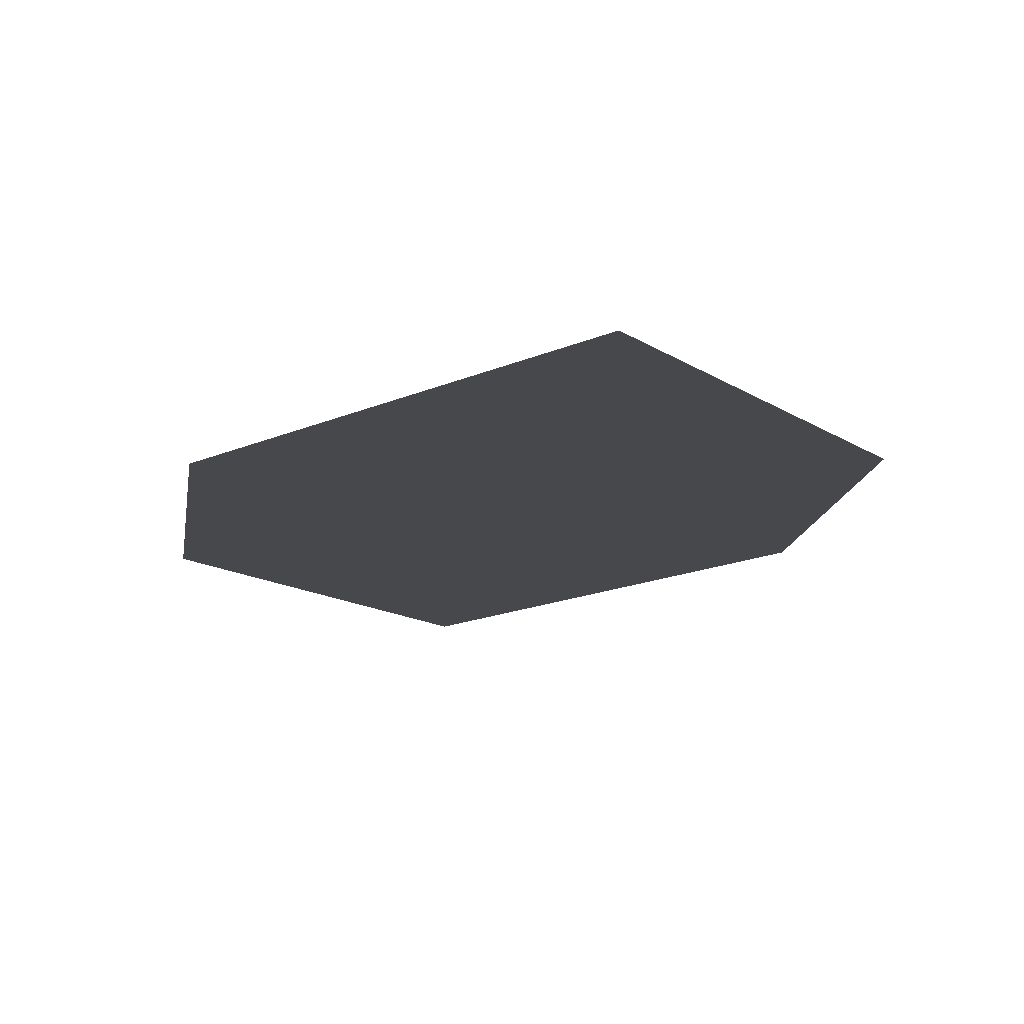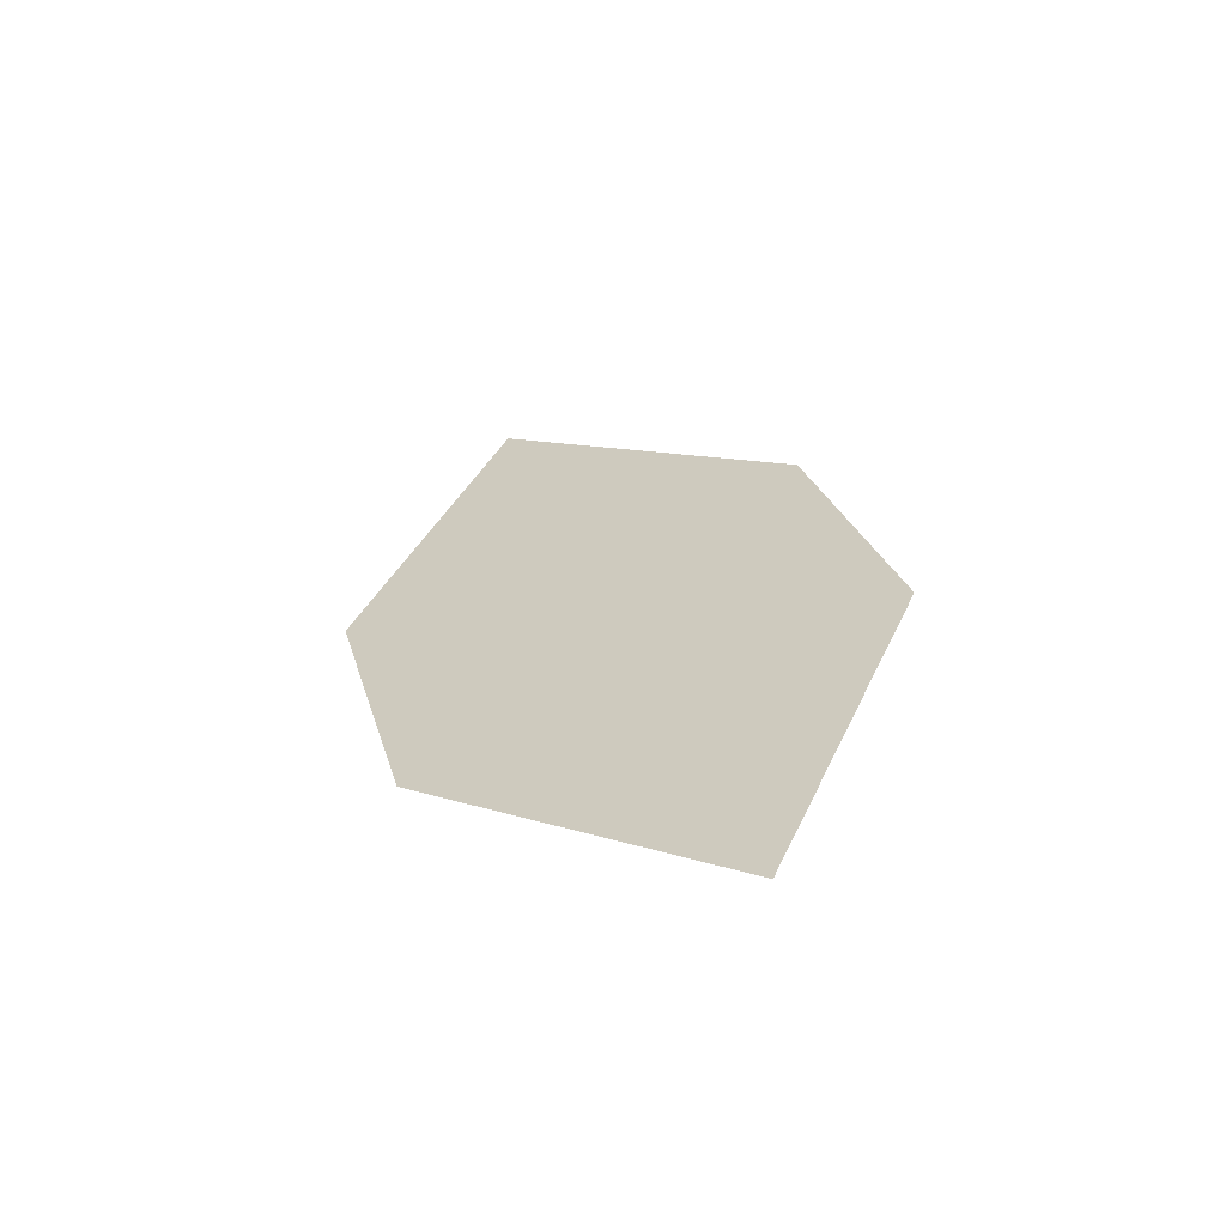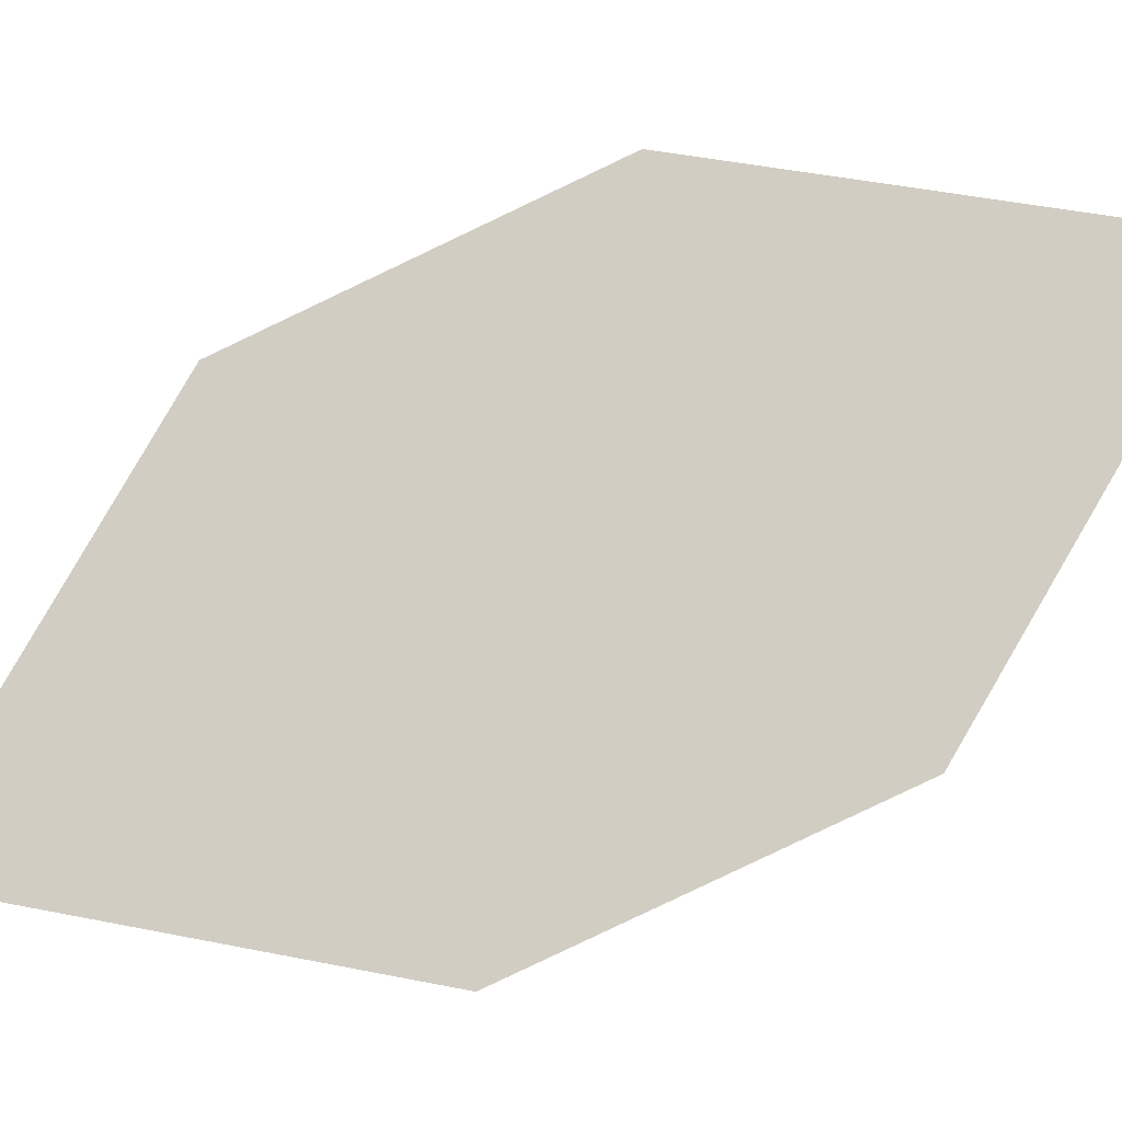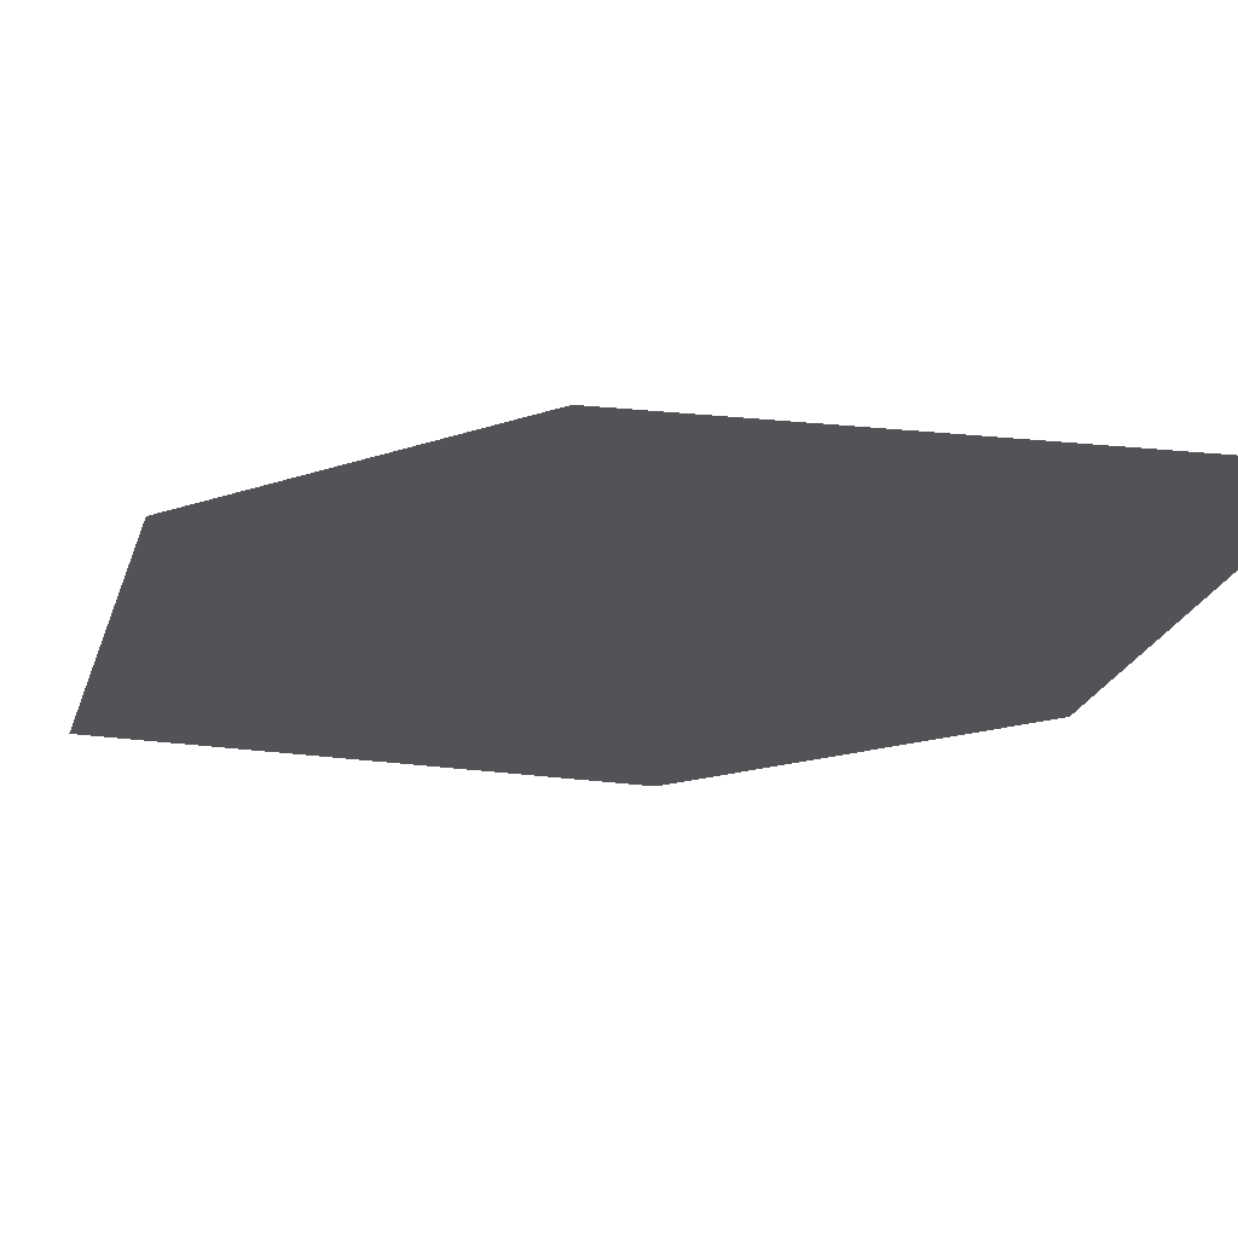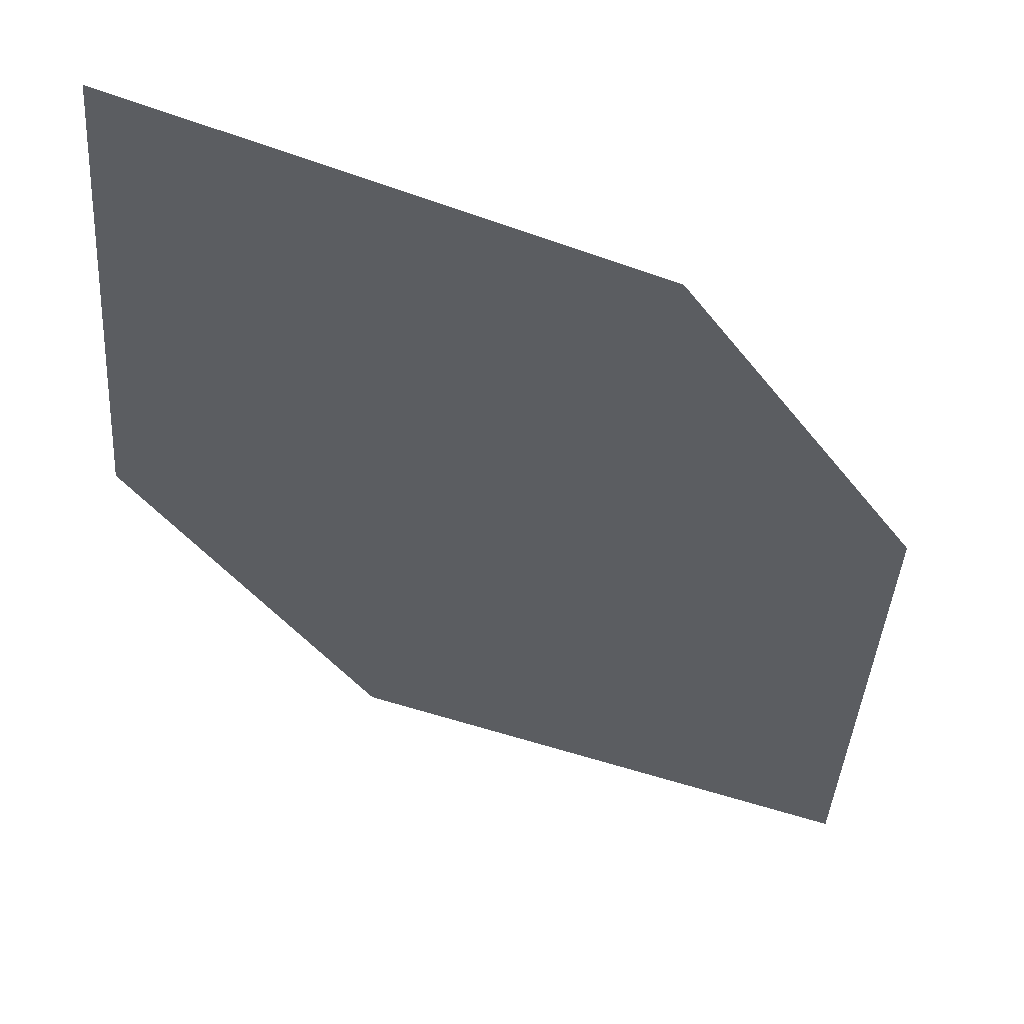
<metadata>
{"format":"obj","ext":"obj","renderer":"f3d","projection":"perspective","resolution":1024,"background":"white","views":[{"elev":-3.0,"azim":-175.8,"up":"+Z"},{"elev":-71.7,"azim":18.7,"up":"+Y"},{"elev":74.4,"azim":77.3,"up":"+Z"},{"elev":-27.5,"azim":-38.8,"up":"+Z"},{"elev":-27.6,"azim":-136.7,"up":"+Z"}]}
</metadata>
<code>
o leaves.112
v 0.0368 0.2094 1.186
v -0.001346 0.2453 1.193
v 0.05839 0.2573 1.192
v 0.01197 0.3351 1.206
v 0.05012 0.2992 1.199
v -0.009622 0.2872 1.2
f 1 4 6 2
f 1 3 5 4

</code>
